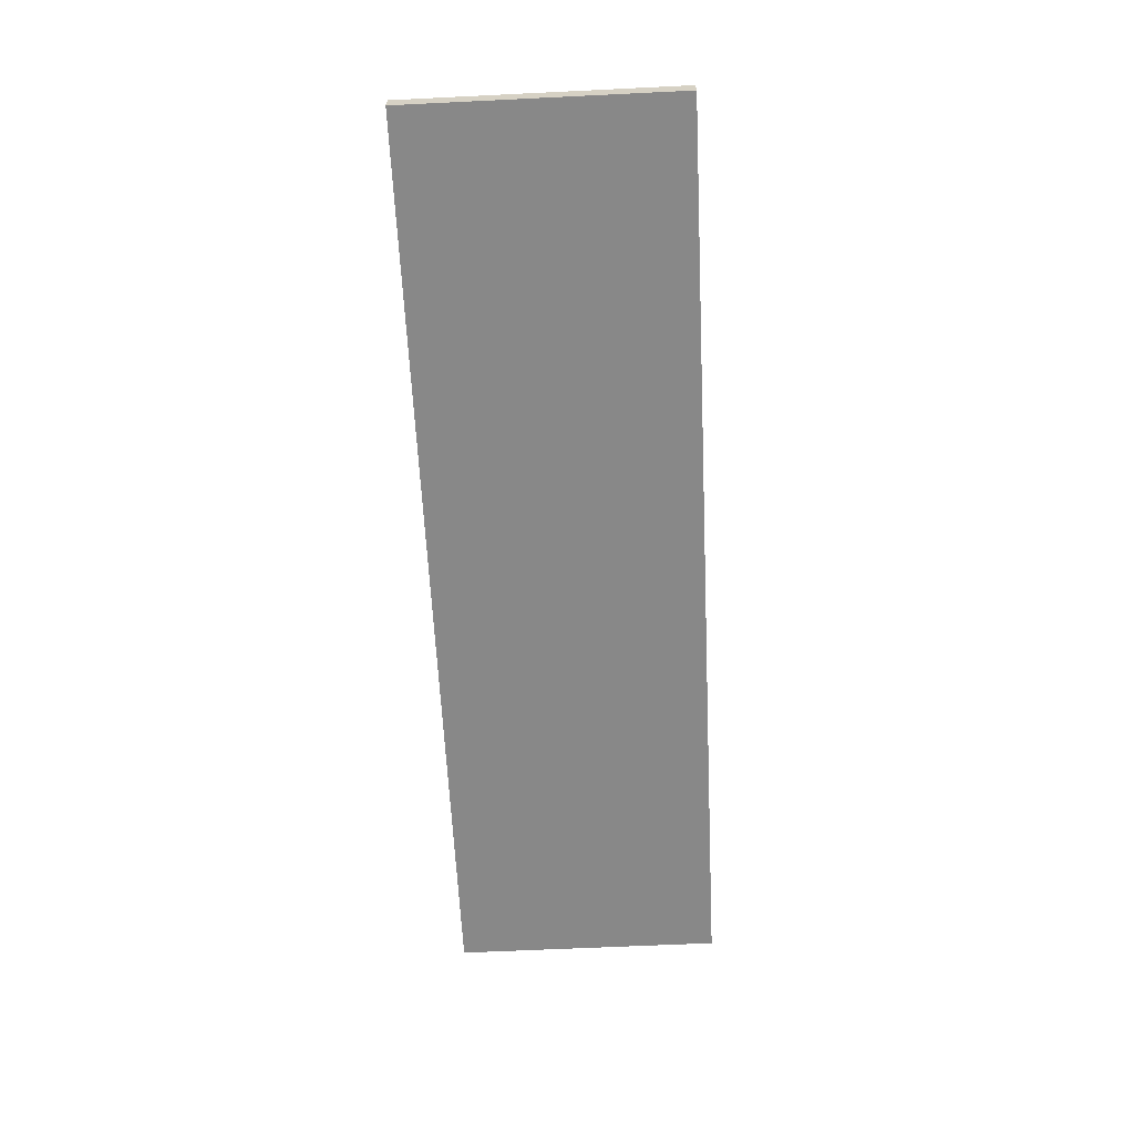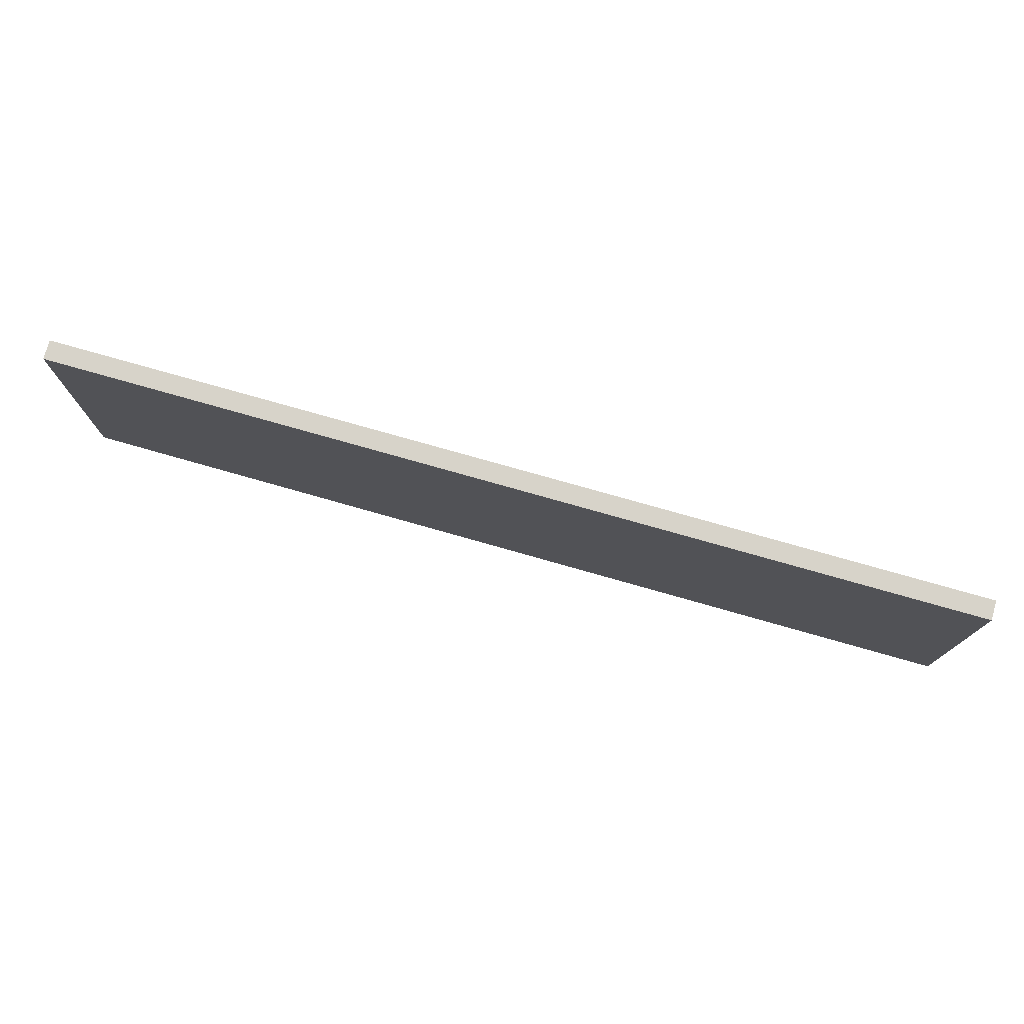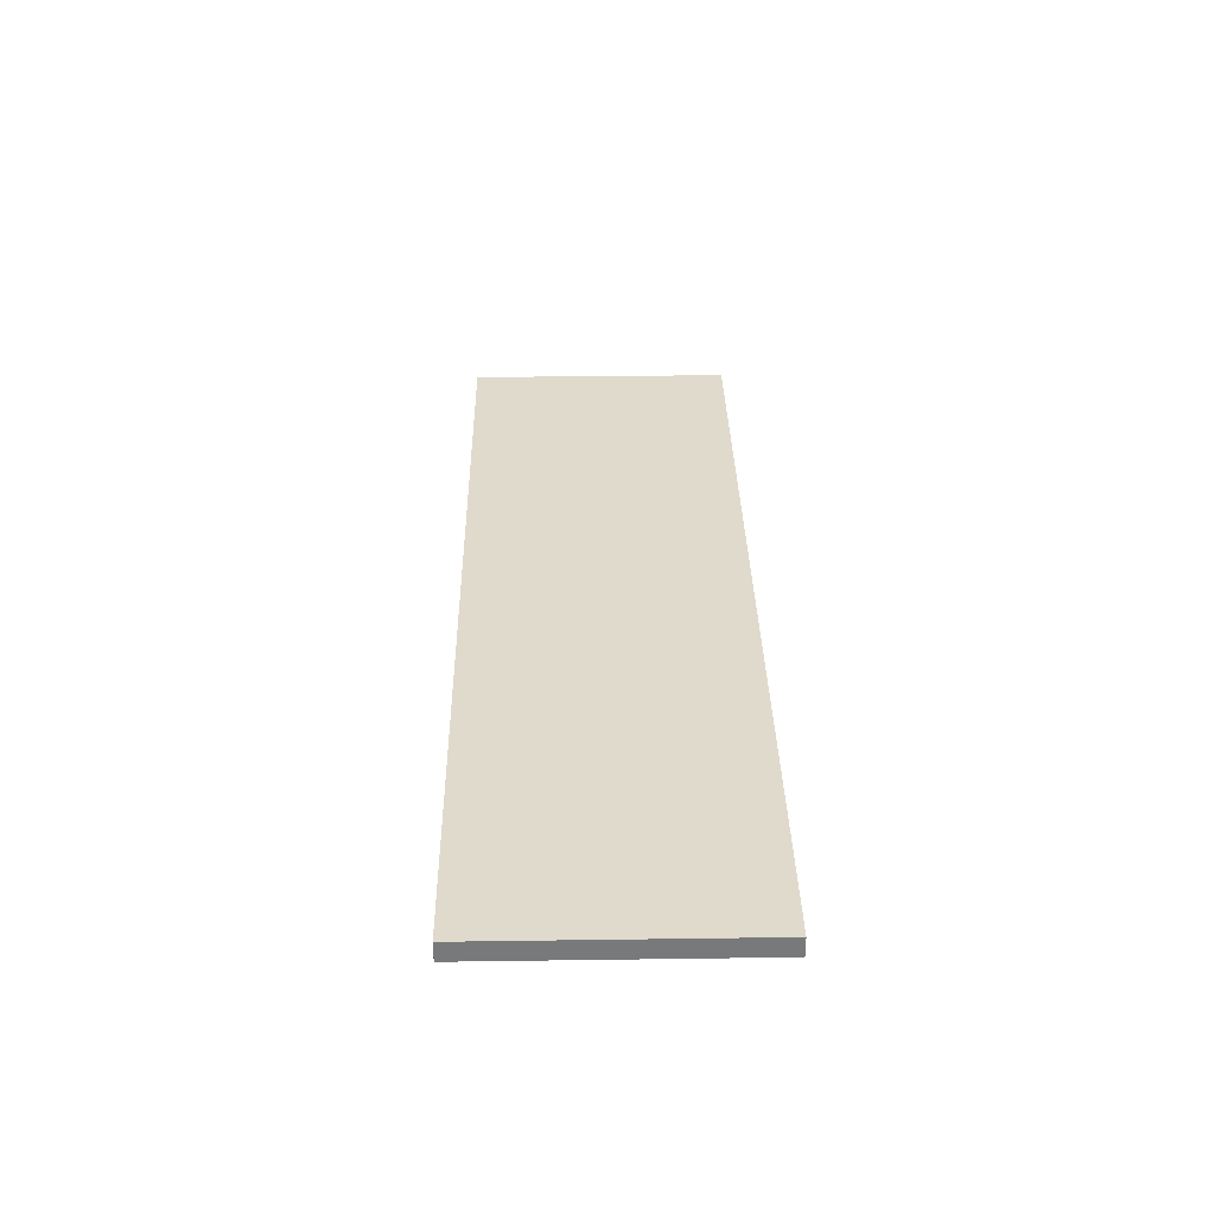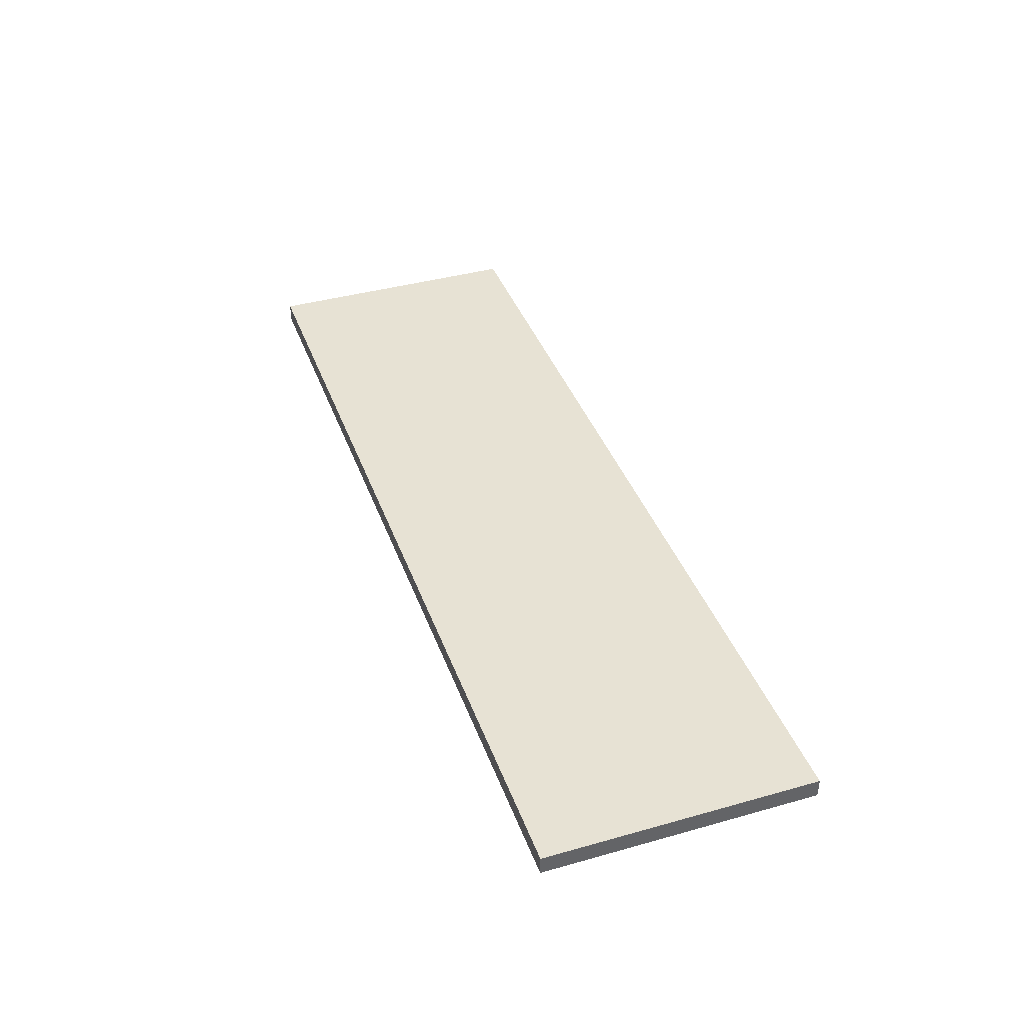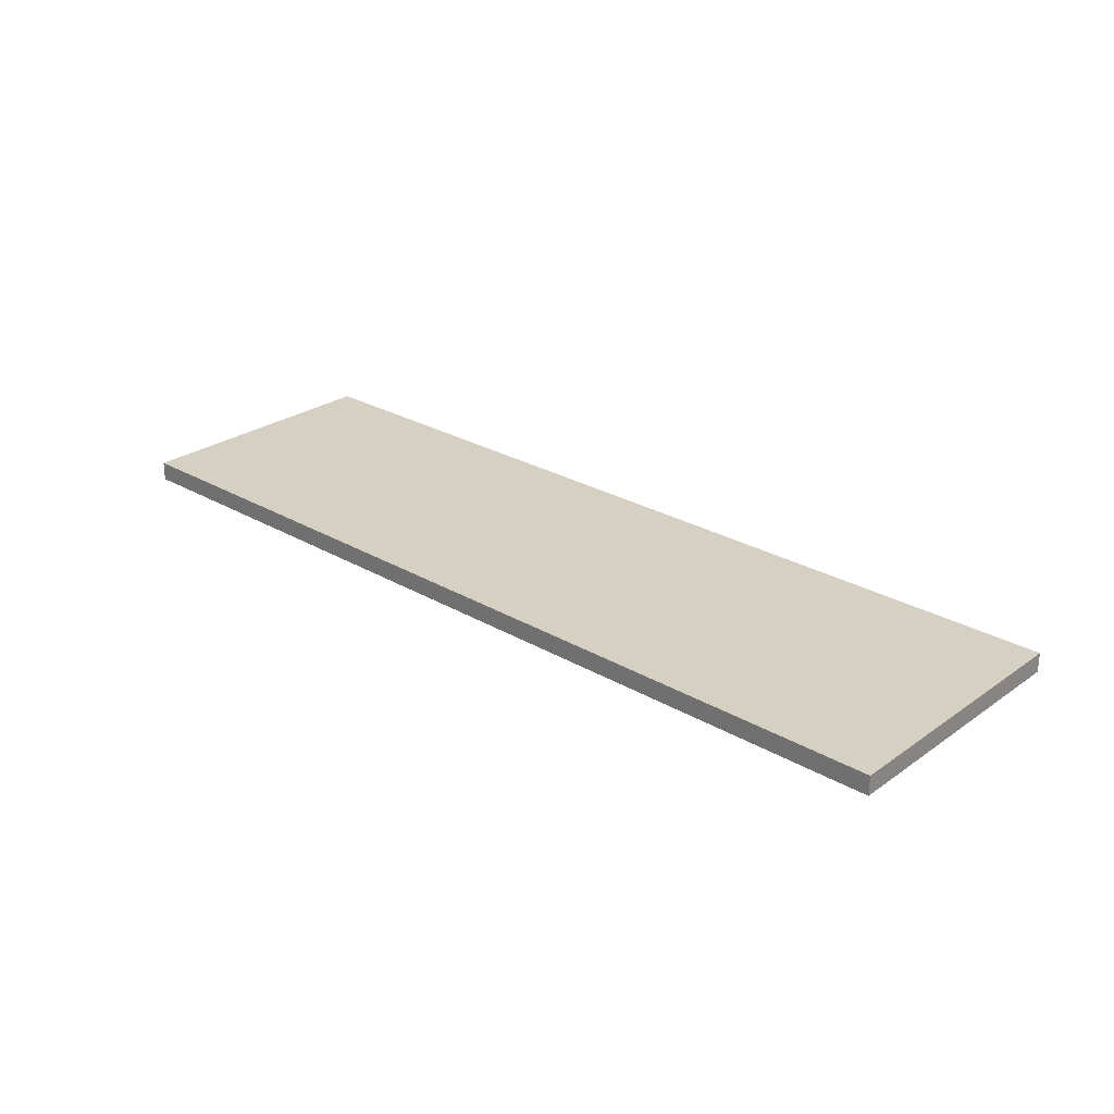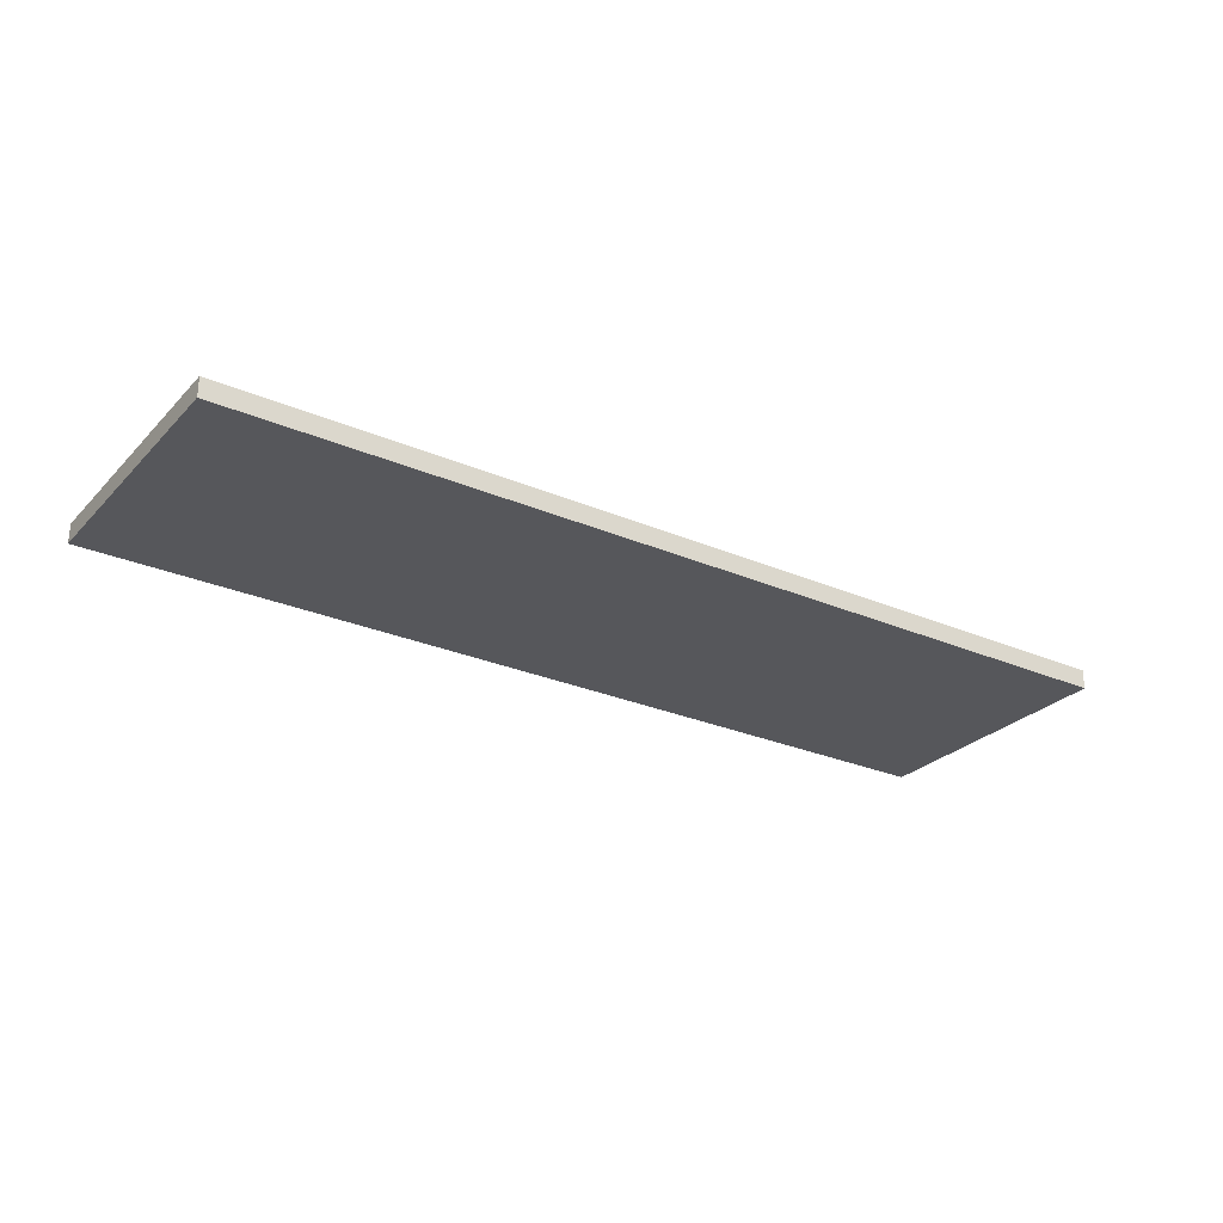
<metadata>
{"format":"obj","ext":"obj","renderer":"f3d","projection":"perspective","resolution":1024,"background":"white","views":[{"elev":-62.7,"azim":92.8,"up":"+Z"},{"elev":76.2,"azim":-164.1,"up":"+Y"},{"elev":32.4,"azim":88.9,"up":"+Z"},{"elev":39.9,"azim":70.8,"up":"+Z"},{"elev":26.5,"azim":-137.6,"up":"+Z"},{"elev":-27.2,"azim":146.3,"up":"+Z"}]}
</metadata>
<code>
o
v 1.7 2.1 -3.7
v 1.7 2.1 -3.8
v 1.7 3 -3.7
v 1.7 3 -3.8
v 1.7 3.5 -3.7
v 1.7 3.5 -3.8
v 6.5 2.1 -3.7
v 6.5 2.1 -3.8
v 6.5 3 -3.7
v 6.5 3 -3.8
v 6.5 3.5 -3.7
v 6.5 3.5 -3.8
v 1.7 2.1 -3.7
v 1.7 3 -3.7
v 1.7 3.5 -3.7
v 2 3.4 -3.7
v 2 3.5 -3.7
v 2.1 3.3 -3.7
v 2.1 3.4 -3.7
v 2.2 3.2 -3.7
v 2.2 3.3 -3.7
v 2.3 3.1 -3.7
v 2.3 3.2 -3.7
v 2.4 3 -3.7
v 2.4 3.1 -3.7
v 2.8 3.4 -3.7
v 2.8 3.5 -3.7
v 2.9 3.3 -3.7
v 2.9 3.4 -3.7
v 3 3.2 -3.7
v 3 3.3 -3.7
v 3.1 3.1 -3.7
v 3.1 3.2 -3.7
v 3.2 3 -3.7
v 3.2 3.1 -3.7
v 3.6 3.4 -3.7
v 3.6 3.5 -3.7
v 3.7 3.3 -3.7
v 3.7 3.4 -3.7
v 3.8 3.2 -3.7
v 3.8 3.3 -3.7
v 3.9 3.1 -3.7
v 3.9 3.2 -3.7
v 4 3 -3.7
v 4 3.1 -3.7
v 4.4 3.4 -3.7
v 4.4 3.5 -3.7
v 4.5 3.3 -3.7
v 4.5 3.4 -3.7
v 4.6 3.2 -3.7
v 4.6 3.3 -3.7
v 4.7 3.1 -3.7
v 4.7 3.2 -3.7
v 4.8 3 -3.7
v 4.8 3.1 -3.7
v 5.2 3.4 -3.7
v 5.2 3.5 -3.7
v 5.3 3.3 -3.7
v 5.3 3.4 -3.7
v 5.4 3.2 -3.7
v 5.4 3.3 -3.7
v 5.5 3.1 -3.7
v 5.5 3.2 -3.7
v 5.6 3 -3.7
v 5.6 3.1 -3.7
v 6 3.4 -3.7
v 6 3.5 -3.7
v 6.1 3.3 -3.7
v 6.1 3.4 -3.7
v 6.2 3.2 -3.7
v 6.2 3.3 -3.7
v 6.3 3.1 -3.7
v 6.3 3.2 -3.7
v 6.4 3 -3.7
v 6.4 3.1 -3.7
v 6.5 2.1 -3.7
v 6.5 3 -3.7
v 6.5 3.5 -3.7
v 1.7 2.1 -3.8
v 1.7 3 -3.8
v 1.7 3.5 -3.8
v 2 3.4 -3.8
v 2 3.5 -3.8
v 2.1 3.3 -3.8
v 2.1 3.4 -3.8
v 2.2 3.2 -3.8
v 2.2 3.3 -3.8
v 2.3 3.1 -3.8
v 2.3 3.2 -3.8
v 2.4 3 -3.8
v 2.4 3.1 -3.8
v 2.8 3.4 -3.8
v 2.8 3.5 -3.8
v 2.9 3.3 -3.8
v 2.9 3.4 -3.8
v 3 3.2 -3.8
v 3 3.3 -3.8
v 3.1 3.1 -3.8
v 3.1 3.2 -3.8
v 3.2 3 -3.8
v 3.2 3.1 -3.8
v 3.6 3.4 -3.8
v 3.6 3.5 -3.8
v 3.7 3.3 -3.8
v 3.7 3.4 -3.8
v 3.8 3.2 -3.8
v 3.8 3.3 -3.8
v 3.9 3.1 -3.8
v 3.9 3.2 -3.8
v 4 3 -3.8
v 4 3.1 -3.8
v 4.4 3.4 -3.8
v 4.4 3.5 -3.8
v 4.5 3.3 -3.8
v 4.5 3.4 -3.8
v 4.6 3.2 -3.8
v 4.6 3.3 -3.8
v 4.7 3.1 -3.8
v 4.7 3.2 -3.8
v 4.8 3 -3.8
v 4.8 3.1 -3.8
v 5.2 3.4 -3.8
v 5.2 3.5 -3.8
v 5.3 3.3 -3.8
v 5.3 3.4 -3.8
v 5.4 3.2 -3.8
v 5.4 3.3 -3.8
v 5.5 3.1 -3.8
v 5.5 3.2 -3.8
v 5.6 3 -3.8
v 5.6 3.1 -3.8
v 6 3.4 -3.8
v 6 3.5 -3.8
v 6.1 3.3 -3.8
v 6.1 3.4 -3.8
v 6.2 3.2 -3.8
v 6.2 3.3 -3.8
v 6.3 3.1 -3.8
v 6.3 3.2 -3.8
v 6.4 3 -3.8
v 6.4 3.1 -3.8
v 6.5 2.1 -3.8
v 6.5 3 -3.8
v 6.5 3.5 -3.8
v 1.7 2.1 -3.7
v 6.5 2.1 -3.7
v 1.7 2.1 -3.8
v 6.5 2.1 -3.8
v 1.7 3.5 -3.7
v 2 3.5 -3.7
v 2.8 3.5 -3.7
v 3.6 3.5 -3.7
v 4.4 3.5 -3.7
v 5.2 3.5 -3.7
v 6 3.5 -3.7
v 6.5 3.5 -3.7
v 1.7 3.5 -3.8
v 2 3.5 -3.8
v 2.8 3.5 -3.8
v 3.6 3.5 -3.8
v 4.4 3.5 -3.8
v 5.2 3.5 -3.8
v 6 3.5 -3.8
v 6.5 3.5 -3.8
f 3 2 1
f 4 2 3
f 5 4 3
f 6 4 5
f 7 8 9
f 9 8 10
f 9 10 11
f 11 10 12
f 16 15 14
f 17 15 16
f 18 16 14
f 19 17 16
f 19 16 18
f 20 18 14
f 21 19 18
f 21 18 20
f 22 20 14
f 23 21 20
f 23 20 22
f 24 14 13
f 24 22 14
f 25 23 22
f 25 22 24
f 26 21 23
f 26 23 25
f 26 25 24
f 26 17 19
f 26 19 21
f 27 17 26
f 28 26 24
f 29 27 26
f 29 26 28
f 30 28 24
f 31 29 28
f 31 28 30
f 32 30 24
f 33 31 30
f 33 30 32
f 34 24 13
f 34 32 24
f 35 33 32
f 35 32 34
f 36 31 33
f 36 33 35
f 36 35 34
f 36 27 29
f 36 29 31
f 37 27 36
f 38 36 34
f 39 37 36
f 39 36 38
f 40 38 34
f 41 39 38
f 41 38 40
f 42 40 34
f 43 41 40
f 43 40 42
f 44 34 13
f 44 42 34
f 45 43 42
f 45 42 44
f 46 41 43
f 46 43 45
f 46 45 44
f 46 37 39
f 46 39 41
f 47 37 46
f 48 46 44
f 49 47 46
f 49 46 48
f 50 48 44
f 51 49 48
f 51 48 50
f 52 50 44
f 53 51 50
f 53 50 52
f 54 44 13
f 54 52 44
f 55 53 52
f 55 52 54
f 56 51 53
f 56 53 55
f 56 55 54
f 56 47 49
f 56 49 51
f 57 47 56
f 58 56 54
f 59 57 56
f 59 56 58
f 60 58 54
f 61 59 58
f 61 58 60
f 62 60 54
f 63 61 60
f 63 60 62
f 64 54 13
f 64 62 54
f 65 63 62
f 65 62 64
f 66 61 63
f 66 63 65
f 66 65 64
f 66 57 59
f 66 59 61
f 67 57 66
f 68 66 64
f 69 67 66
f 69 66 68
f 70 68 64
f 71 69 68
f 71 68 70
f 72 70 64
f 73 71 70
f 73 70 72
f 74 64 13
f 74 72 64
f 75 73 72
f 75 72 74
f 76 74 13
f 77 75 74
f 77 74 76
f 78 71 73
f 78 75 77
f 78 67 69
f 78 69 71
f 78 73 75
f 80 81 82
f 82 81 83
f 80 82 84
f 82 83 85
f 84 82 85
f 80 84 86
f 84 85 87
f 86 84 87
f 80 86 88
f 86 87 89
f 88 86 89
f 79 80 90
f 80 88 90
f 88 89 91
f 90 88 91
f 89 87 92
f 91 89 92
f 90 91 92
f 85 83 92
f 87 85 92
f 92 83 93
f 90 92 94
f 92 93 95
f 94 92 95
f 90 94 96
f 94 95 97
f 96 94 97
f 90 96 98
f 96 97 99
f 98 96 99
f 79 90 100
f 90 98 100
f 98 99 101
f 100 98 101
f 99 97 102
f 101 99 102
f 100 101 102
f 95 93 102
f 97 95 102
f 102 93 103
f 100 102 104
f 102 103 105
f 104 102 105
f 100 104 106
f 104 105 107
f 106 104 107
f 100 106 108
f 106 107 109
f 108 106 109
f 79 100 110
f 100 108 110
f 108 109 111
f 110 108 111
f 109 107 112
f 111 109 112
f 110 111 112
f 105 103 112
f 107 105 112
f 112 103 113
f 110 112 114
f 112 113 115
f 114 112 115
f 110 114 116
f 114 115 117
f 116 114 117
f 110 116 118
f 116 117 119
f 118 116 119
f 79 110 120
f 110 118 120
f 118 119 121
f 120 118 121
f 119 117 122
f 121 119 122
f 120 121 122
f 115 113 122
f 117 115 122
f 122 113 123
f 120 122 124
f 122 123 125
f 124 122 125
f 120 124 126
f 124 125 127
f 126 124 127
f 120 126 128
f 126 127 129
f 128 126 129
f 79 120 130
f 120 128 130
f 128 129 131
f 130 128 131
f 129 127 132
f 131 129 132
f 130 131 132
f 125 123 132
f 127 125 132
f 132 123 133
f 130 132 134
f 132 133 135
f 134 132 135
f 130 134 136
f 134 135 137
f 136 134 137
f 130 136 138
f 136 137 139
f 138 136 139
f 79 130 140
f 130 138 140
f 138 139 141
f 140 138 141
f 79 140 142
f 140 141 143
f 142 140 143
f 139 137 144
f 143 141 144
f 135 133 144
f 137 135 144
f 141 139 144
f 147 146 145
f 148 146 147
f 149 150 157
f 150 151 158
f 157 150 158
f 151 152 159
f 158 151 159
f 152 153 160
f 159 152 160
f 153 154 161
f 160 153 161
f 154 155 162
f 161 154 162
f 155 156 163
f 162 155 163
f 163 156 164

</code>
